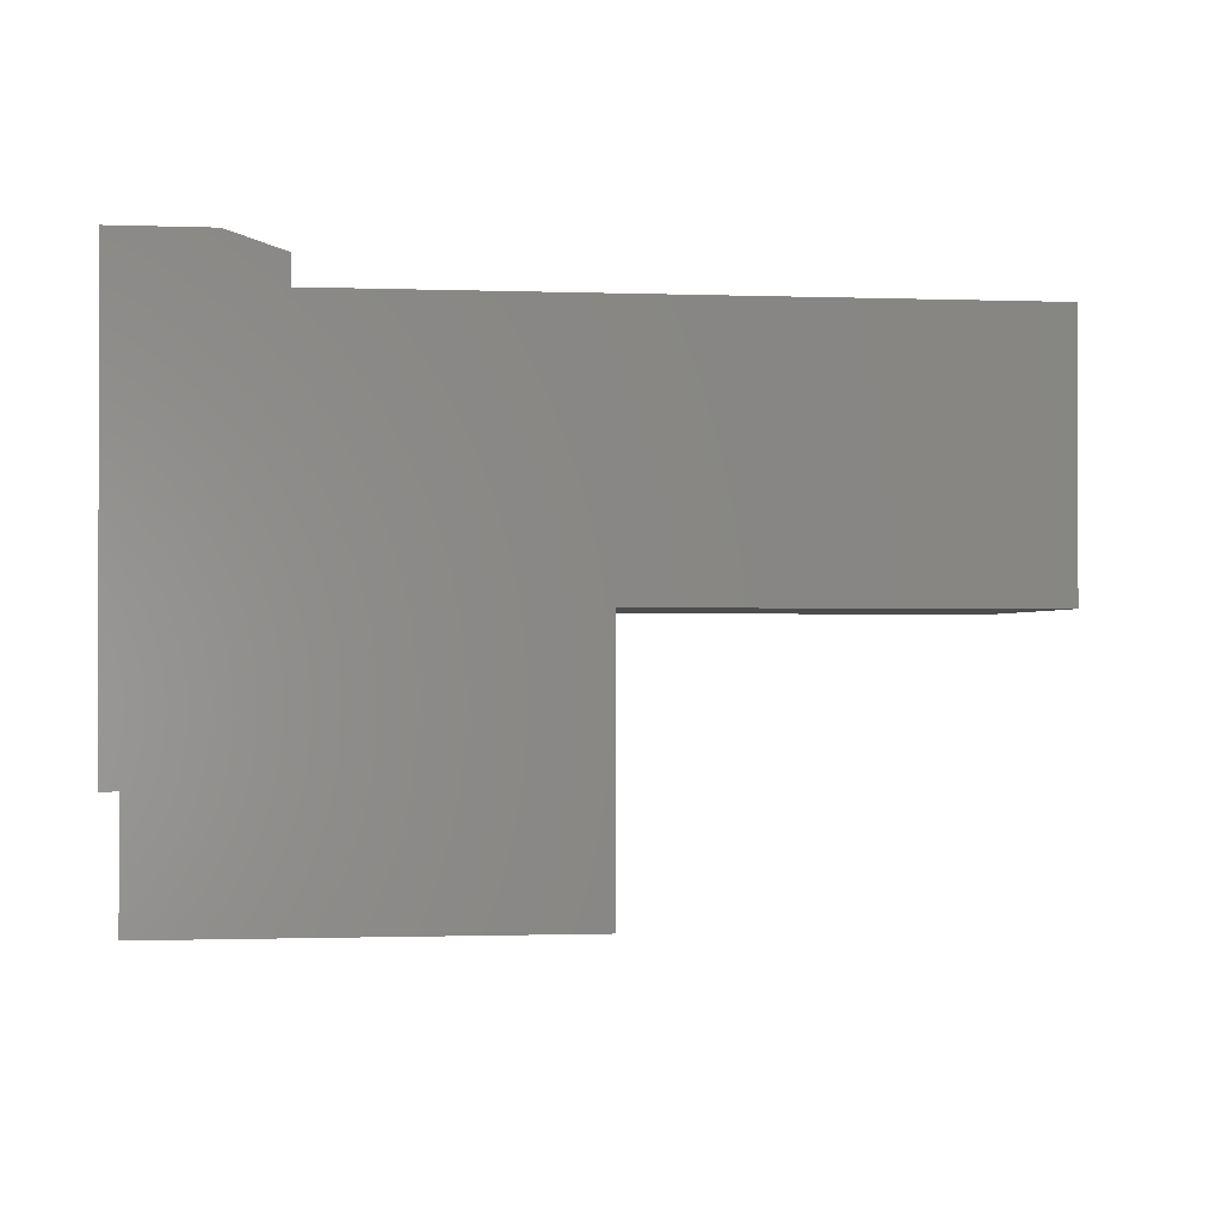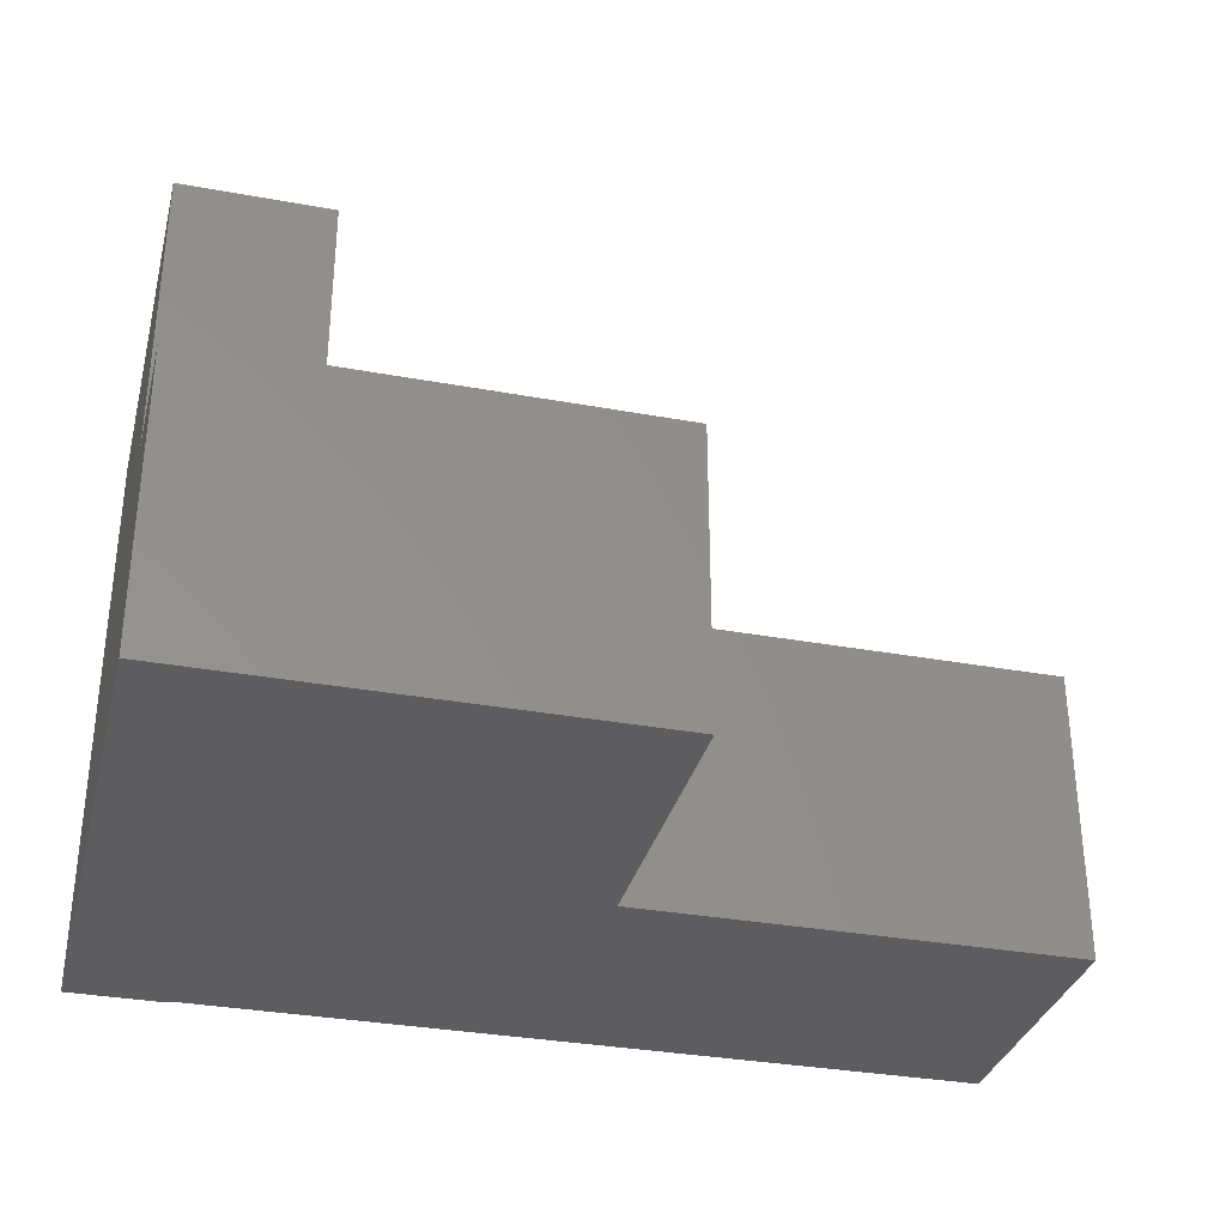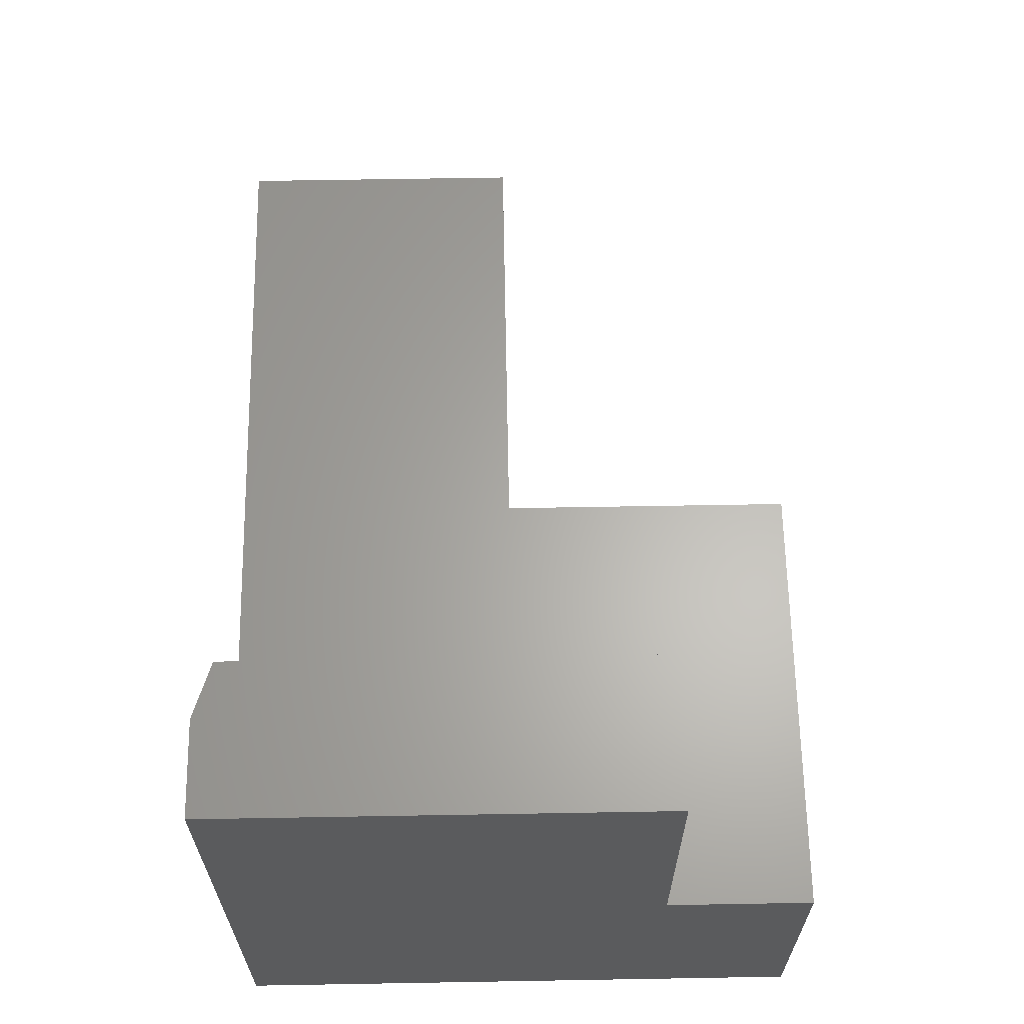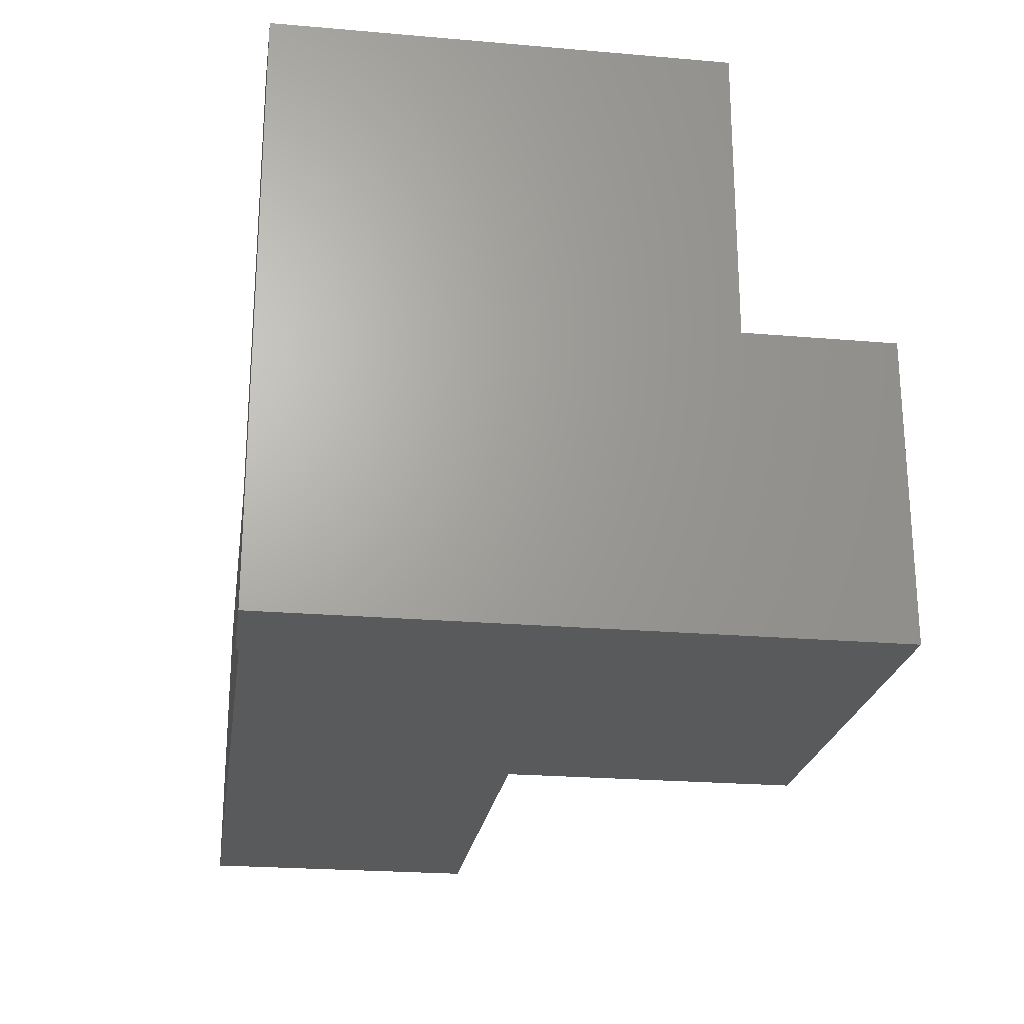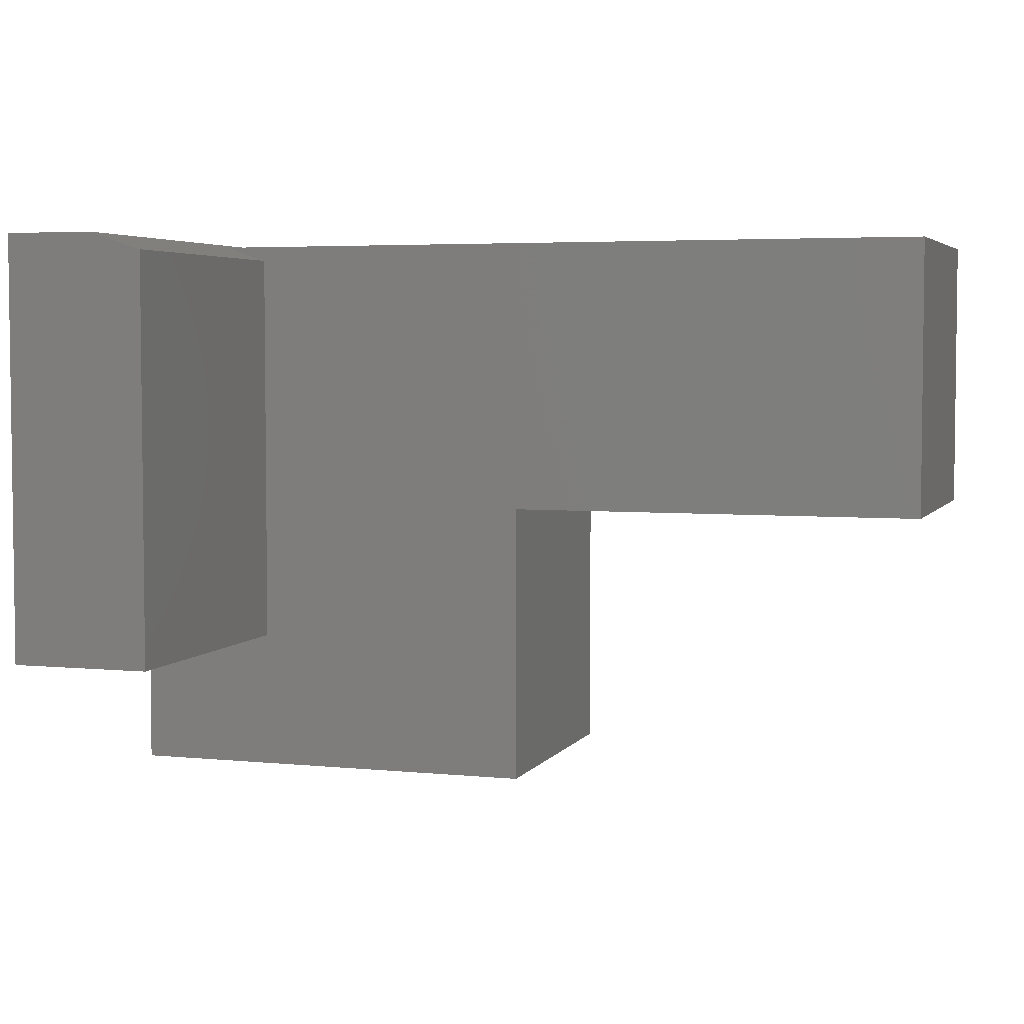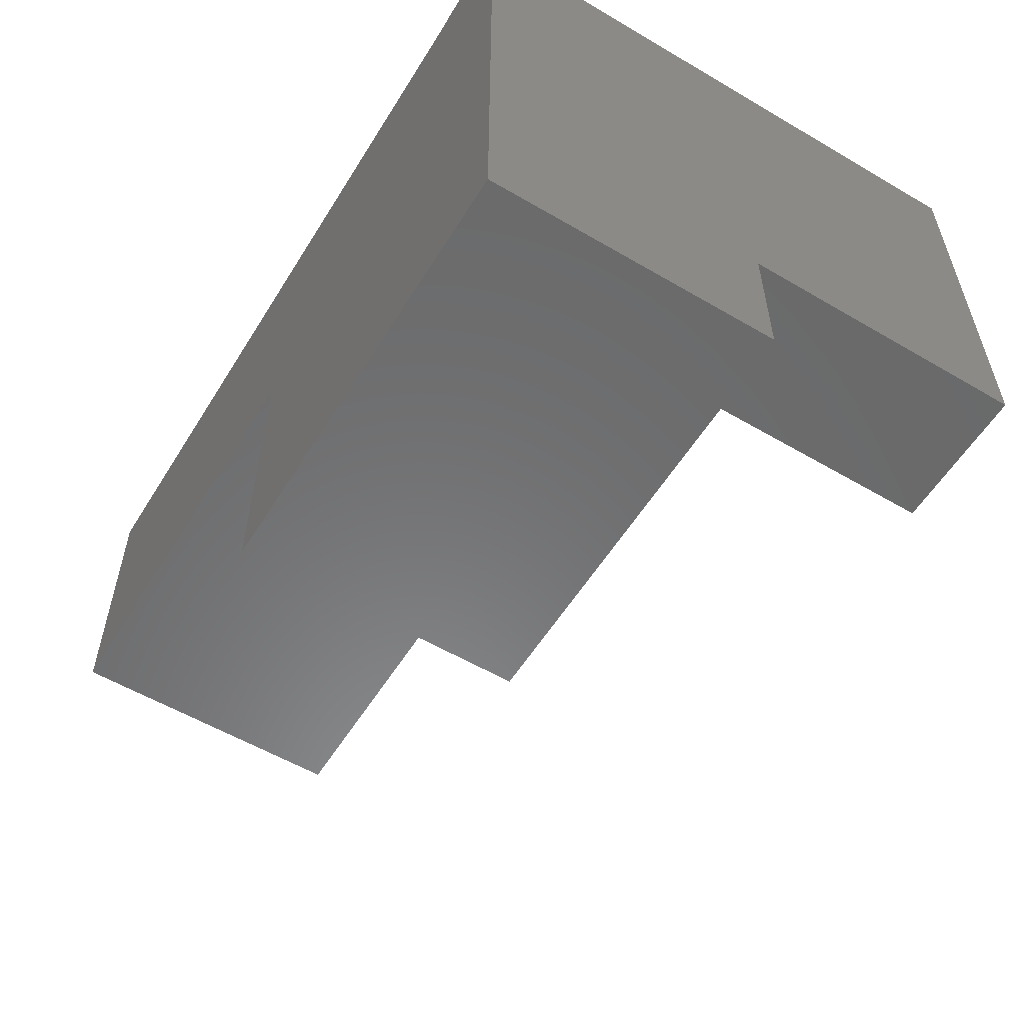
<metadata>
{"format":"stl","ext":"stl","renderer":"f3d","projection":"perspective","resolution":1024,"background":"white","views":[{"elev":-1.1,"azim":-7.6,"up":"+Y"},{"elev":-33.0,"azim":-14.2,"up":"+Z"},{"elev":63.6,"azim":-91.0,"up":"+Z"},{"elev":-23.2,"azim":-98.3,"up":"+Z"},{"elev":4.3,"azim":18.1,"up":"+Y"},{"elev":-56.5,"azim":-121.5,"up":"+Y"}]}
</metadata>
<code>
# stl→obj: 22 verts, 40 faces
v 0.75 -0.2474 0
v 0.75 -0.002632 0
v 0.75 -0.2474 0.25
v 0.75 -0.002632 0.25
v 0 0 0
v 3.062e-17 0 0.5
v 0.07944 0 -4.864e-18
v 0.07944 0 0.5
v 3.062e-17 -0.375 0.5
v 0.1263 -0.375 0.5
v 0.1263 -0.01562 0.5
v 0.1263 -0.375 0.25
v 0.1263 -0.01562 0.25
v 0.08734 -0.002632 0
v 0.3789 -0.2474 0
v 0.3789 -0.5 0
v 0 -0.5 0
v 0.08734 -0.002632 0.25
v 1.531e-17 -0.375 0.25
v 0 -0.5 0.25
v 0.3789 -0.5 0.25
v 0.3789 -0.2474 0.25
f 1 2 3
f 3 2 4
f 5 6 7
f 7 6 8
f 9 10 6
f 6 10 11
f 6 11 8
f 12 13 10
f 10 13 11
f 5 7 14
f 5 14 15
f 5 15 16
f 5 16 17
f 15 14 1
f 1 14 2
f 4 2 18
f 18 2 14
f 12 19 20
f 12 20 21
f 12 21 22
f 12 22 13
f 22 3 13
f 13 3 4
f 13 4 18
f 14 7 8
f 11 13 8
f 8 13 18
f 8 18 14
f 20 17 21
f 21 17 16
f 17 20 5
f 5 20 19
f 5 19 6
f 6 19 9
f 19 12 9
f 9 12 10
f 22 15 3
f 3 15 1
f 21 16 22
f 22 16 15

</code>
